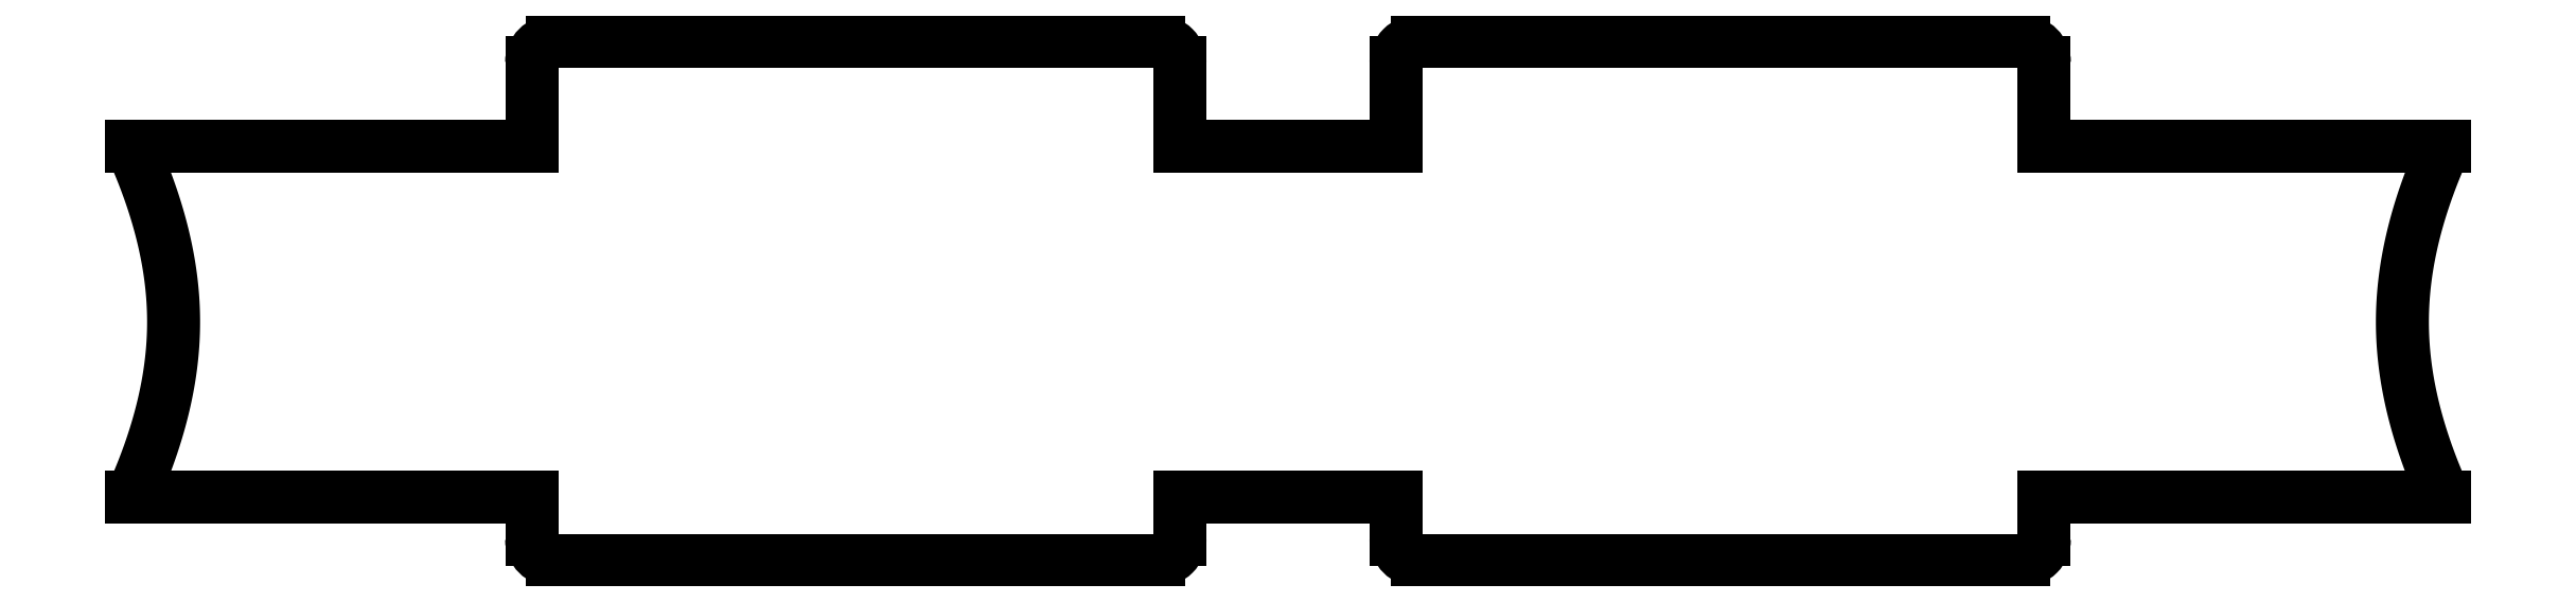
<metadata>
{"format":"dxf","ext":"dxf","renderer":"ezdxf+matplotlib","layout":"modelspace","background":"white","min_lineweight":24,"dpi":150}
</metadata>
<code>
0
SECTION
2
ENTITIES
0
LINE
8
0
10
9.208
20
-4.5
30
0
11
52.46
21
-4.5
31
-4.948e-31
0
ARC
8
0
10
52.46
20
-3
30
0
40
1.5
210
-2.559e-31
220
-3.298e-31
230
1
50
270
51
360
0
LINE
8
0
10
53.96
20
-3
30
3.838e-31
11
53.96
21
3.793e-12
31
-2.465e-31
0
LINE
8
0
10
53.96
20
3.793e-12
30
-2.465e-31
11
82.5
21
-1.425e-12
31
-3.05e-30
0
SPLINE
8
0
70
4
71
5
72
21
73
15
74
0
42
1e-09
43
1e-10
44
1e-10
40
-1
40
-1
40
-1
40
-1
40
-1
40
-1
40
-0.9
40
-0.8
40
-0.7
40
-0.6
40
-0.5
40
-0.4
40
-0.3
40
-0.2
40
-0.1
40
0
40
0
40
0
40
0
40
0
40
0
41
1
41
1
41
1
41
1
41
1
41
1
41
1
41
1
41
1
41
1
41
1
41
1
41
1
41
1
41
1
10
82.5
20
-1.425e-12
30
0
10
82.27
20
0.5
30
0
10
81.84
20
1.5
30
0
10
81.24
20
3
30
0
10
80.57
20
5
30
0
10
79.95
20
7.5
30
0
10
79.57
20
10
30
0
10
79.43
20
12.5
30
0
10
79.57
20
15
30
0
10
79.95
20
17.5
30
0
10
80.57
20
20
30
0
10
81.24
20
22
30
0
10
81.84
20
23.5
30
0
10
82.27
20
24.5
30
0
10
82.5
20
25
30
0
0
LINE
8
0
10
82.5
20
25
30
0
11
53.96
21
25
31
1.716e-29
0
LINE
8
0
10
53.96
20
25
30
1.716e-29
11
53.96
21
31
31
4.93e-31
0
ARC
8
0
10
52.46
20
31
30
0
40
1.5
210
-3.287e-31
220
7.396e-32
230
1
50
0
51
90
0
LINE
8
0
10
52.46
20
32.5
30
-1.109e-31
11
9.208
21
32.5
31
-4.929e-30
0
ARC
8
0
10
9.208
20
31
30
0
40
1.5
210
-1.573e-31
220
3.286e-30
230
1
50
90
51
180
0
LINE
8
0
10
7.708
20
31
30
-2.359e-31
11
7.708
21
25
31
3.698e-31
0
LINE
8
0
10
7.708
20
25
30
3.698e-31
11
-7.708
21
25
31
-3.267e-30
0
LINE
8
0
10
-7.708
20
25
30
-3.267e-30
11
-7.708
21
31
31
3.698e-31
0
ARC
8
0
10
-9.208
20
31
30
0
40
1.5
210
-2.465e-31
220
-2.465e-32
230
1
50
0
51
90
0
LINE
8
0
10
-9.208
20
32.5
30
3.698e-32
11
-52.46
21
32.5
31
4.316e-30
0
ARC
8
0
10
-52.46
20
31
30
0
40
1.5
210
-2.312e-31
220
-2.877e-30
230
1
50
90
51
180
0
LINE
8
0
10
-53.96
20
31
30
-3.468e-31
11
-53.96
21
25
31
-2.465e-31
0
LINE
8
0
10
-53.96
20
25
30
-2.465e-31
11
-82.5
21
25
31
3.049e-30
0
SPLINE
8
0
70
4
71
5
72
21
73
15
74
0
42
1e-09
43
1e-10
44
1e-10
40
0
40
0
40
0
40
0
40
0
40
0
40
0.1
40
0.2
40
0.3
40
0.4
40
0.5
40
0.6
40
0.7
40
0.8
40
0.9
40
1
40
1
40
1
40
1
40
1
40
1
41
1
41
1
41
1
41
1
41
1
41
1
41
1
41
1
41
1
41
1
41
1
41
1
41
1
41
1
41
1
10
-82.5
20
25
30
0
10
-82.27
20
24.5
30
0
10
-81.84
20
23.5
30
0
10
-81.24
20
22
30
0
10
-80.57
20
20
30
0
10
-79.95
20
17.5
30
0
10
-79.57
20
15
30
0
10
-79.43
20
12.5
30
0
10
-79.57
20
10
30
0
10
-79.95
20
7.5
30
0
10
-80.57
20
5
30
0
10
-81.24
20
3
30
0
10
-81.84
20
1.5
30
0
10
-82.27
20
0.5
30
0
10
-82.5
20
7.265e-11
30
0
0
LINE
8
0
10
-82.5
20
7.265e-11
30
0
11
-53.96
21
9.842e-11
31
-7.597e-30
0
LINE
8
0
10
-53.96
20
9.842e-11
30
-7.597e-30
11
-53.96
21
-3
31
3.081e-31
0
ARC
8
0
10
-52.46
20
-3
30
0
40
1.5
210
2.054e-31
220
-9.861e-32
230
1
50
180
51
270
0
LINE
8
0
10
-52.46
20
-4.5
30
-1.479e-31
11
-9.208
21
-4.5
31
1.263e-30
0
ARC
8
0
10
-9.208
20
-3
30
0
40
1.5
210
-1.573e-31
220
8.417e-31
230
1
50
270
51
360
0
LINE
8
0
10
-7.708
20
-3
30
2.359e-31
11
-7.708
21
1.722e-11
31
-1.849e-31
0
LINE
8
0
10
-7.708
20
1.722e-11
30
-1.849e-31
11
7.708
21
1.217e-11
31
-8.936e-30
0
LINE
8
0
10
7.708
20
1.217e-11
30
-8.936e-30
11
7.708
21
-3
31
3.081e-31
0
ARC
8
0
10
9.208
20
-3
30
0
40
1.5
210
2.054e-31
220
1.659e-43
230
1
50
180
51
270
0
ENDSEC
0
EOF

</code>
